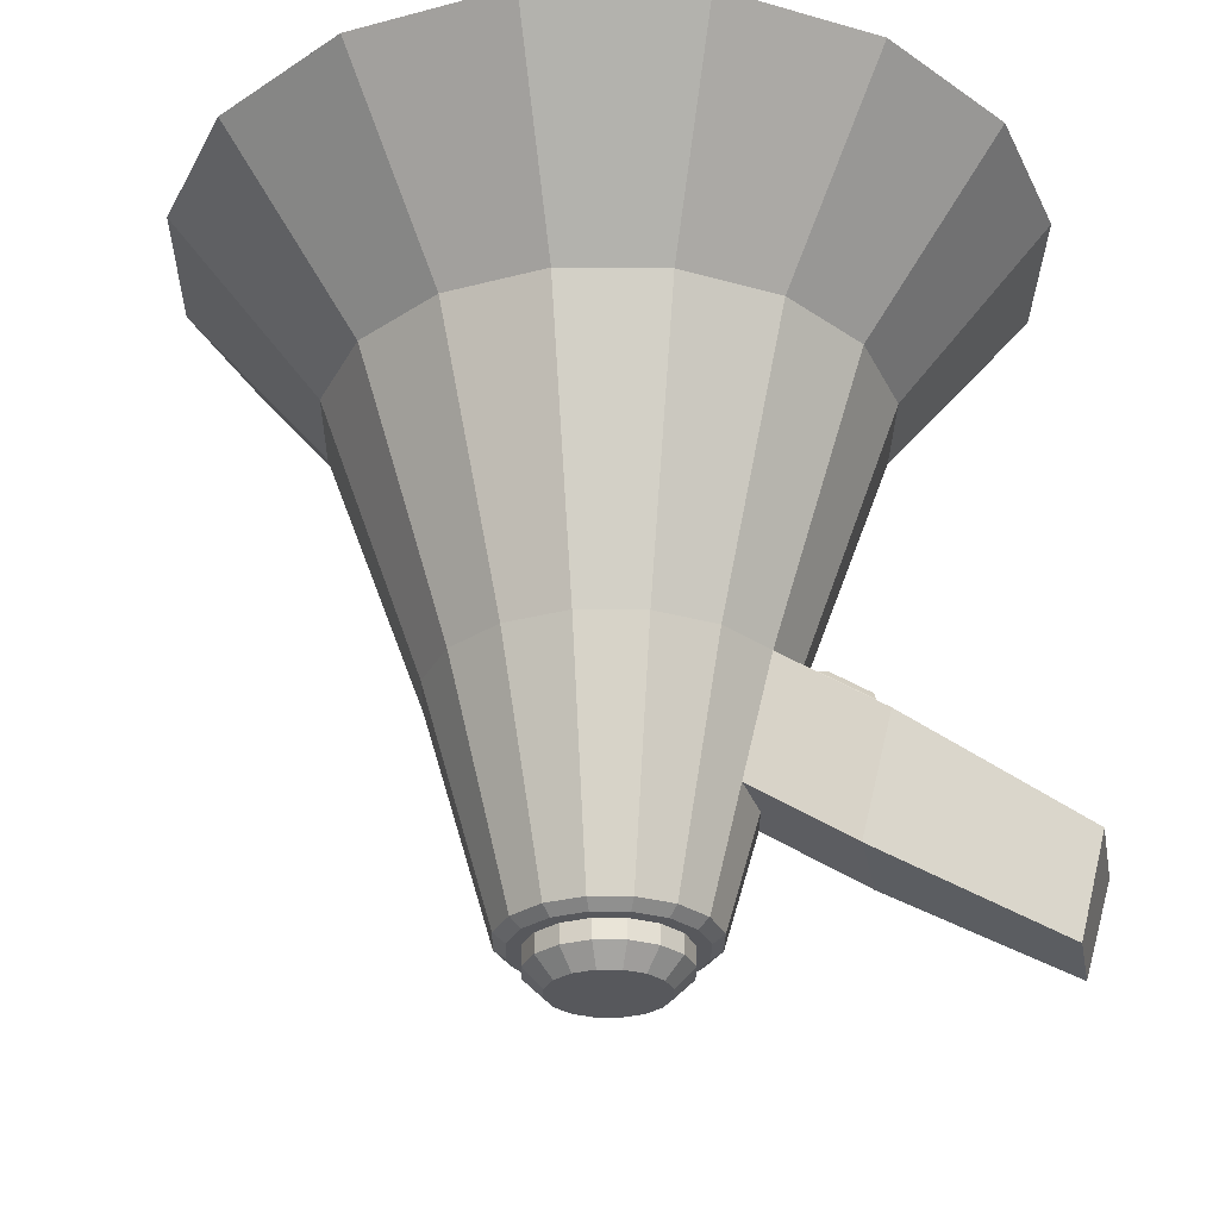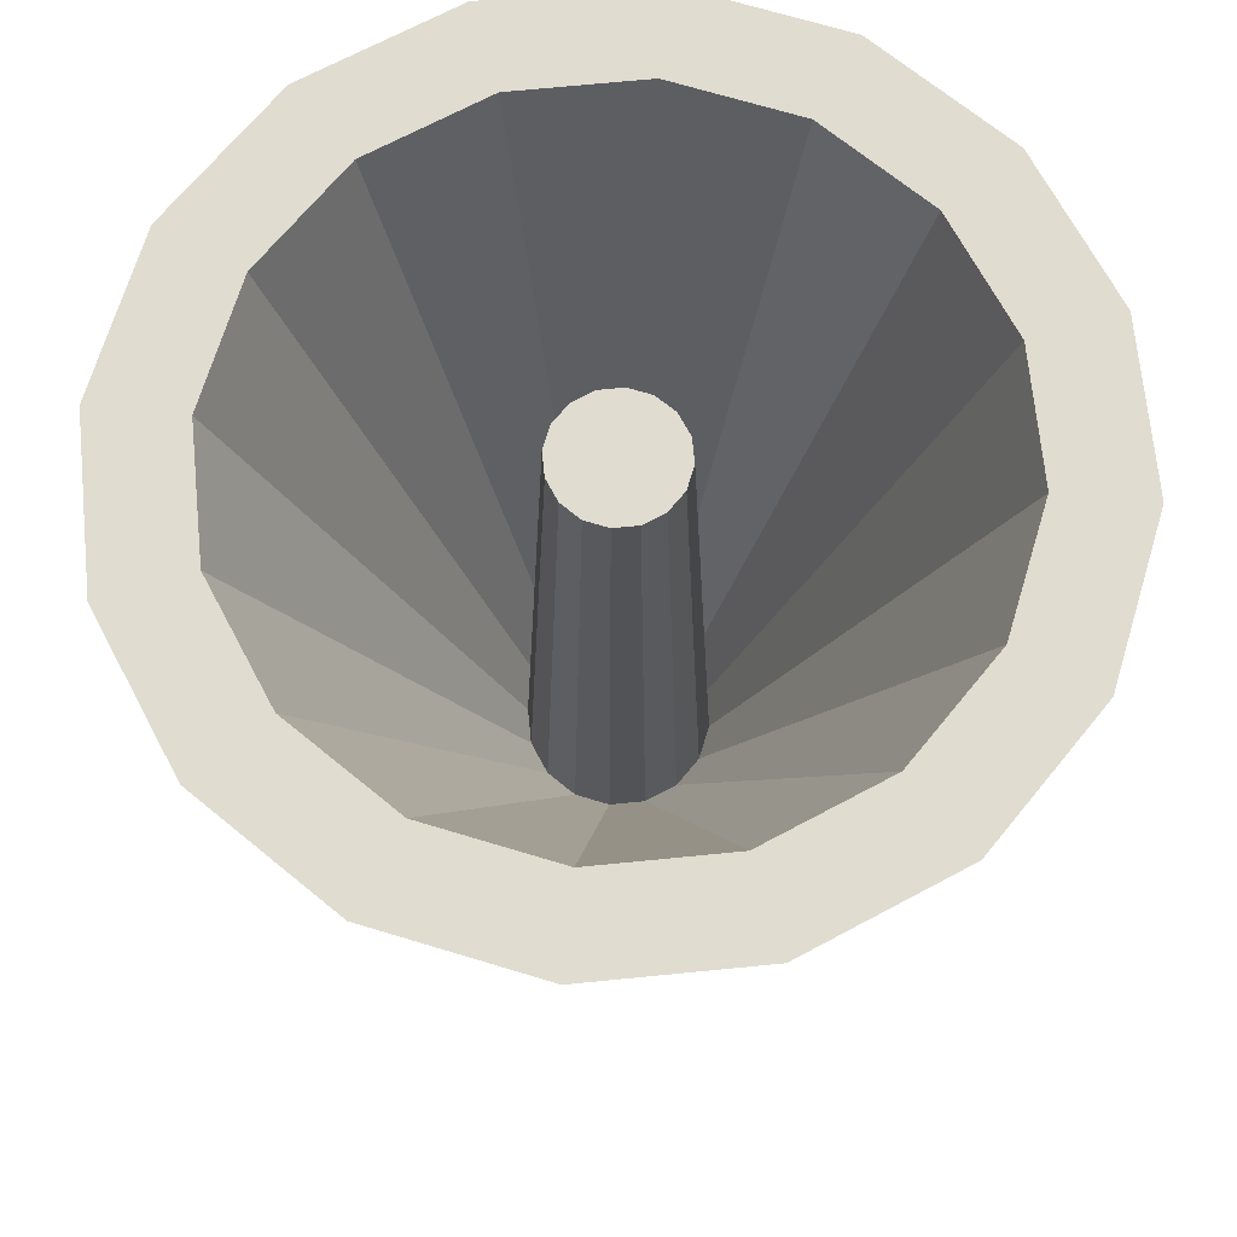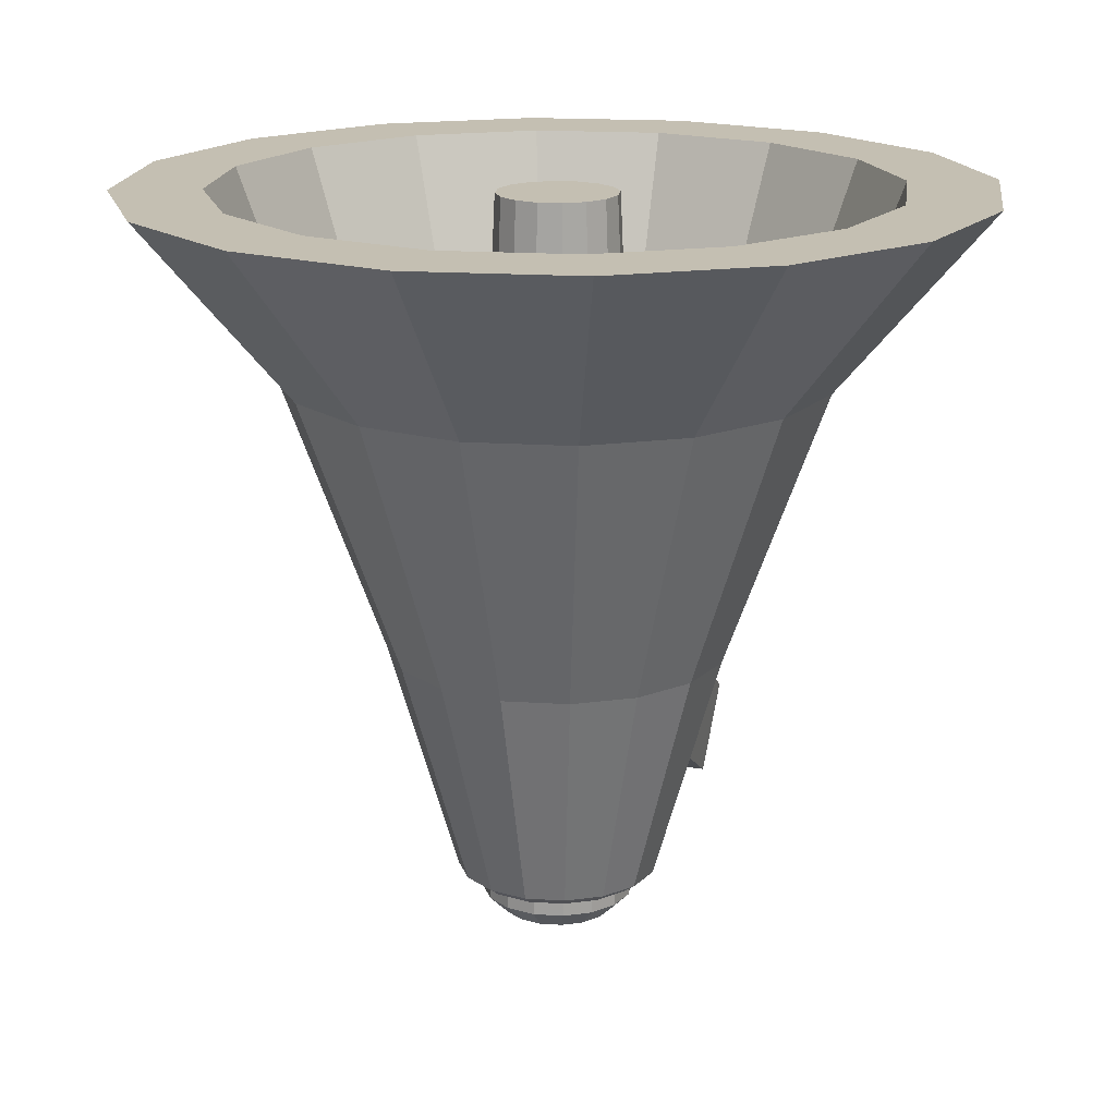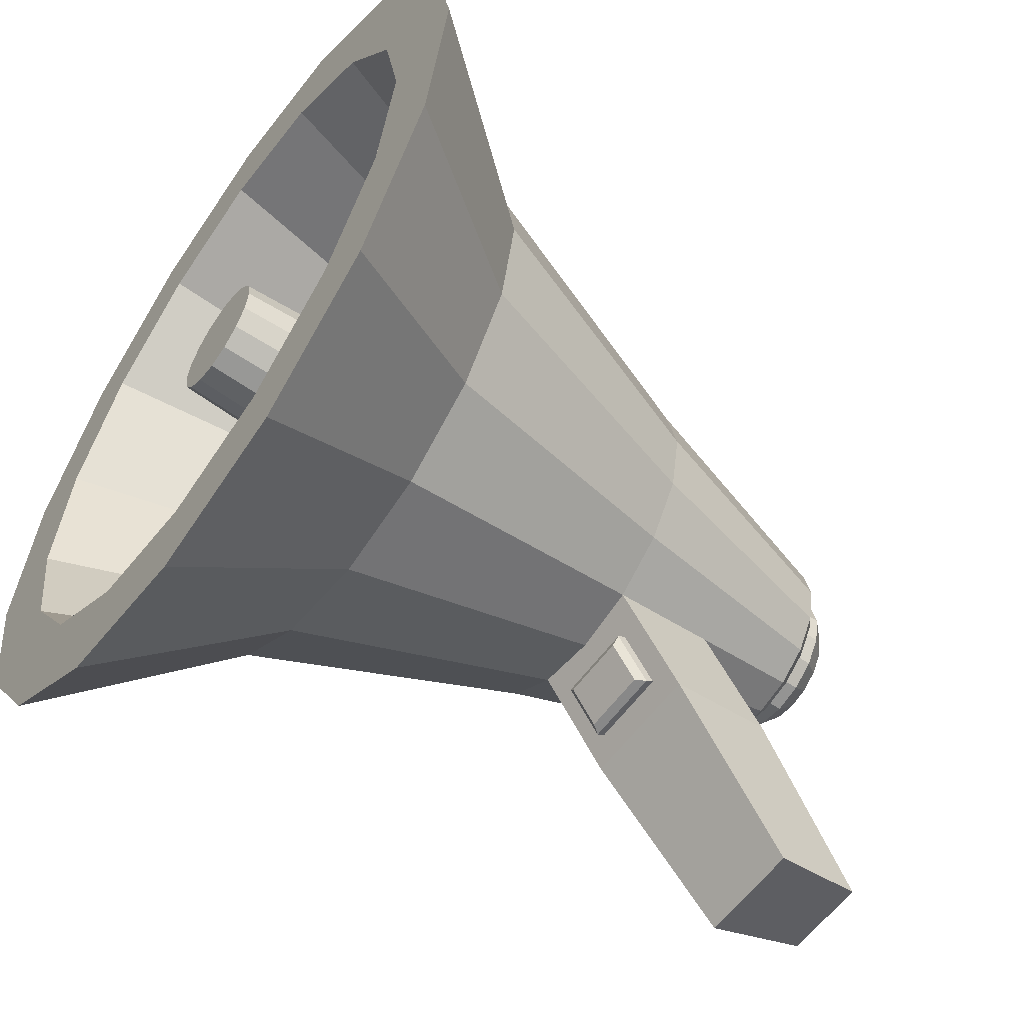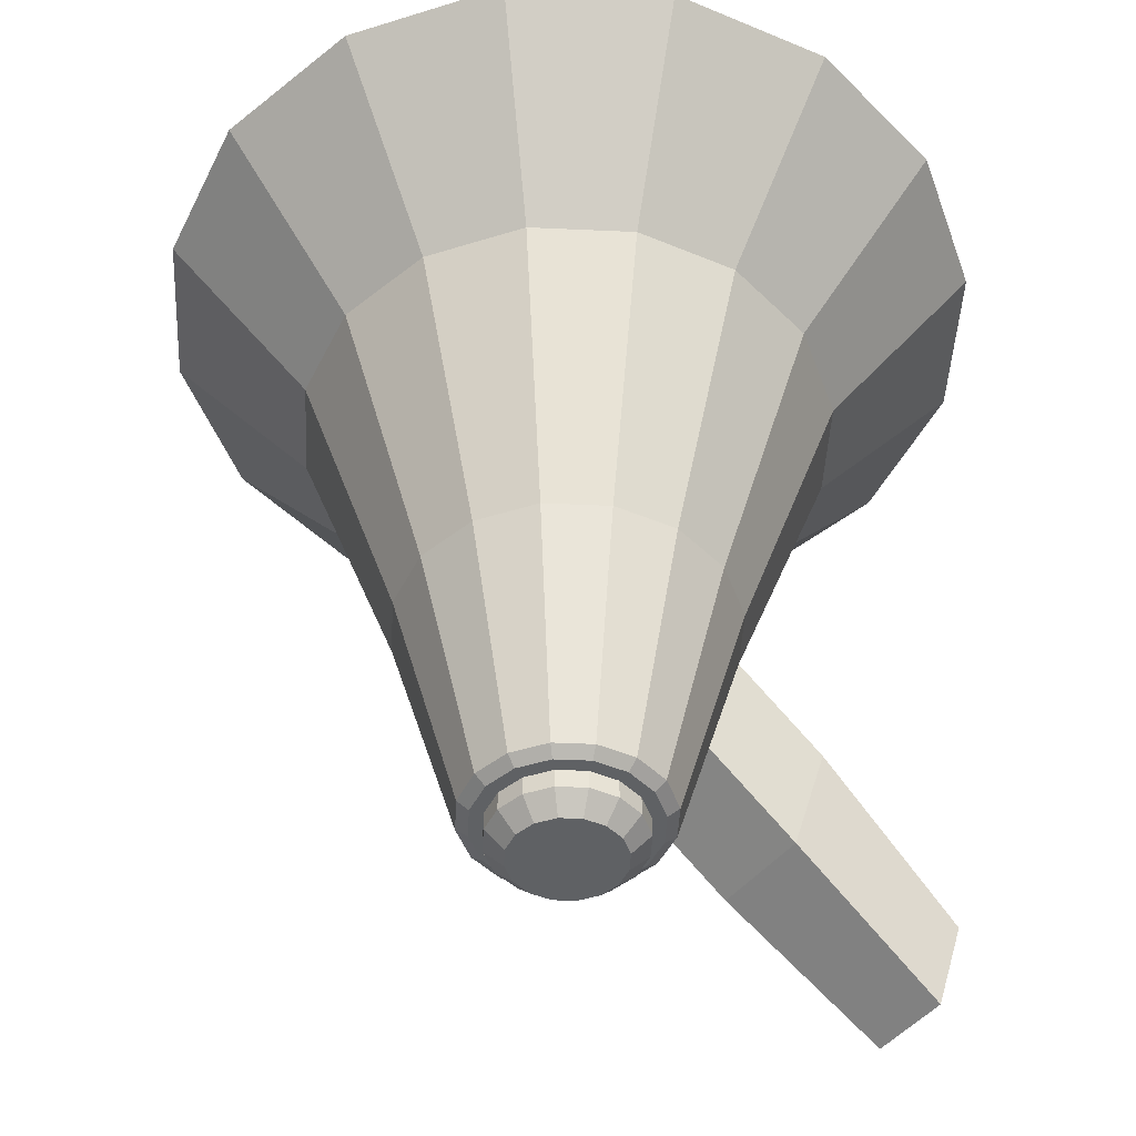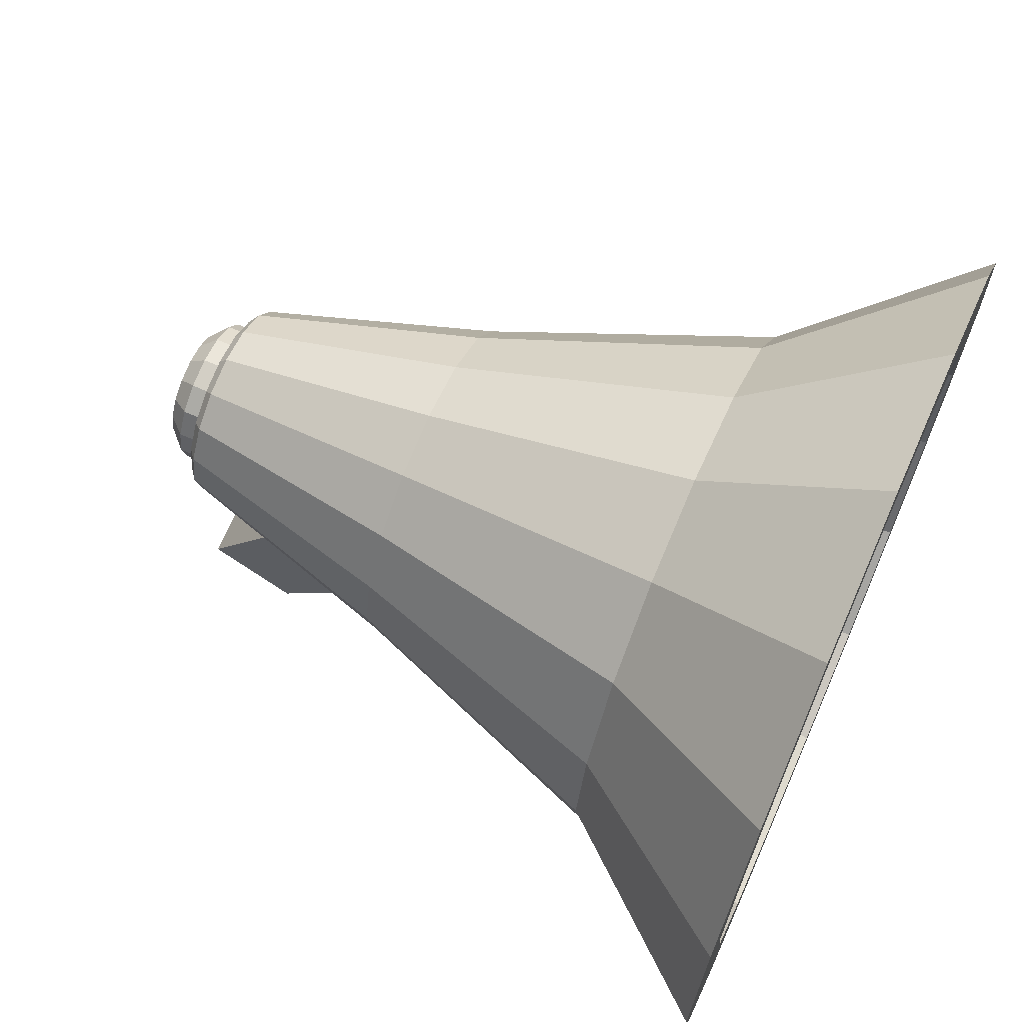
<metadata>
{"format":"obj","ext":"obj","renderer":"f3d","projection":"perspective","resolution":1024,"background":"white","views":[{"elev":-28.6,"azim":-79.5,"up":"+Z"},{"elev":69.7,"azim":-174.4,"up":"+Z"},{"elev":17.6,"azim":-161.4,"up":"+Z"},{"elev":-57.4,"azim":54.8,"up":"+Y"},{"elev":-46.3,"azim":-126.7,"up":"+Z"},{"elev":68.4,"azim":-66.4,"up":"+Y"}]}
</metadata>
<code>
o Speaker
v -0 0.0734 -0.1858
v -0 0.06263 -0.2309
v -0.02809 0.06781 -0.1858
v -0.02397 0.05786 -0.2309
v -0.0519 0.0519 -0.1858
v -0.04428 0.04428 -0.2309
v -0.06781 0.02809 -0.1858
v -0.05786 0.02397 -0.2309
v -0.0734 -0 -0.1858
v -0.06263 -0 -0.2309
v -0.06781 -0.02809 -0.1858
v -0.05786 -0.02397 -0.2309
v -0.0519 -0.0519 -0.1858
v -0.04428 -0.04428 -0.2309
v -0.02809 -0.06781 -0.1858
v -0.02397 -0.05786 -0.2309
v -0 -0.0734 -0.1858
v -0 -0.06263 -0.2309
v 0.02809 -0.06781 -0.1858
v 0.02397 -0.05786 -0.2309
v 0.0519 -0.0519 -0.1858
v 0.04428 -0.04428 -0.2309
v 0.06781 -0.02809 -0.1858
v 0.05786 -0.02397 -0.2309
v 0.0734 -0 -0.1858
v 0.06263 -0 -0.2309
v 0.06781 0.02809 -0.1858
v 0.05786 0.02397 -0.2309
v 0.0519 0.0519 -0.1858
v 0.04428 0.04428 -0.2309
v 0.02809 0.06781 -0.1858
v 0.02397 0.05786 -0.2309
v -0 0.35 0.35
v -0.1339 0.3234 0.35
v -0.2475 0.2475 0.35
v -0.3234 0.1339 0.35
v -0.35 0 0.35
v -0.3234 -0.1339 0.35
v -0.2475 -0.2475 0.35
v -0.1339 -0.3234 0.35
v -0 -0.35 0.35
v 0.1339 -0.3234 0.35
v 0.2475 -0.2475 0.35
v 0.3234 -0.1339 0.35
v 0.35 0 0.35
v 0.3234 0.1339 0.35
v 0.2475 0.2475 0.35
v 0.1339 0.3234 0.35
v -0 0.2764 0.35
v -0.1058 0.2554 0.35
v -0.1954 0.1954 0.35
v -0.2554 0.1058 0.35
v -0.2764 0 0.35
v -0.2554 -0.1058 0.35
v -0.1954 -0.1954 0.35
v -0.1058 -0.2554 0.35
v -0 -0.2764 0.35
v 0.1058 -0.2554 0.35
v 0.1954 -0.1954 0.35
v 0.2554 -0.1058 0.35
v 0.2764 0 0.35
v 0.2554 0.1058 0.35
v 0.1954 0.1954 0.35
v 0.1058 0.2554 0.35
v -0 0.04956 0.3445
v -0.01896 0.04579 0.3445
v -0.03504 0.03504 0.3445
v -0.04579 0.01896 0.3445
v -0.04956 0 0.3445
v -0.04579 -0.01896 0.3445
v -0.03504 -0.03504 0.3445
v -0.01896 -0.04579 0.3445
v -0 -0.04956 0.3445
v 0.01896 -0.04579 0.3445
v 0.03504 -0.03504 0.3445
v 0.04579 -0.01896 0.3445
v 0.04956 0 0.3445
v 0.04579 0.01896 0.3445
v 0.03504 0.03504 0.3445
v 0.01896 0.04579 0.3445
v -0.01781 0.043 -0.2627
v -0.02397 0.05786 -0.2469
v -0 0.06263 -0.2469
v -0 0.04654 -0.2627
v -0.03291 0.03291 -0.2627
v -0.04428 0.04428 -0.2469
v -0.043 0.01781 -0.2627
v -0.05786 0.02397 -0.2469
v -0.04654 -0 -0.2627
v -0.06263 -0 -0.2469
v -0.043 -0.01781 -0.2627
v -0.05786 -0.02397 -0.2469
v -0.03291 -0.03291 -0.2627
v -0.04428 -0.04428 -0.2469
v -0.01781 -0.043 -0.2627
v -0.02397 -0.05786 -0.2469
v -0 -0.04654 -0.2627
v -0 -0.06263 -0.2469
v 0.01781 -0.043 -0.2627
v 0.02397 -0.05786 -0.2469
v 0.03291 -0.03291 -0.2627
v 0.04428 -0.04428 -0.2469
v 0.043 -0.01781 -0.2627
v 0.05786 -0.02397 -0.2469
v 0.04654 -0 -0.2627
v 0.06263 -0 -0.2469
v 0.043 0.01781 -0.2627
v 0.05786 0.02397 -0.2469
v 0.03291 0.03291 -0.2627
v 0.04428 0.04428 -0.2469
v 0.01781 0.043 -0.2627
v 0.02397 0.05786 -0.2469
v -0.02823 0.06815 -0.2309
v -0.03198 0.07722 -0.2236
v -0 0.08358 -0.2236
v -0 0.07377 -0.2309
v -0.05216 0.05216 -0.2309
v -0.0591 0.0591 -0.2236
v -0.06815 0.02823 -0.2309
v -0.07722 0.03198 -0.2236
v -0.07377 -0 -0.2309
v -0.08358 -0 -0.2236
v -0.06815 -0.02823 -0.2309
v -0.07722 -0.03198 -0.2236
v -0.05216 -0.05216 -0.2309
v -0.0591 -0.0591 -0.2236
v -0.02823 -0.06815 -0.2309
v -0.03198 -0.07722 -0.2236
v -0 -0.07377 -0.2309
v -0 -0.08358 -0.2236
v 0.02823 -0.06815 -0.2309
v 0.03198 -0.07722 -0.2236
v 0.05216 -0.05216 -0.2309
v 0.0591 -0.0591 -0.2236
v 0.06815 -0.02823 -0.2309
v 0.07722 -0.03198 -0.2236
v 0.07377 -0 -0.2309
v 0.08358 -0 -0.2236
v 0.06815 0.02823 -0.2309
v 0.07722 0.03198 -0.2236
v 0.05216 0.05216 -0.2309
v 0.0591 0.0591 -0.2236
v 0.02823 0.06815 -0.2309
v 0.03198 0.07722 -0.2236
v -0 0.2241 0.1993
v -0 0.1398 -0.0313
v -0 0.1117 -0.1275
v -0.04274 0.1032 -0.1275
v -0.05348 0.1291 -0.0313
v -0.08576 0.207 0.1993
v -0.07896 0.07896 -0.1275
v -0.09883 0.09883 -0.0313
v -0.1585 0.1585 0.1993
v 0.08576 0.207 0.1993
v 0.05348 0.1291 -0.0313
v 0.04274 0.1032 -0.1275
v -0.1032 0.04274 -0.1275
v -0.1291 0.05348 -0.0313
v -0.207 0.08576 0.1993
v -0.1117 -0 -0.1275
v -0.1398 -0 -0.0313
v -0.2241 0 0.1993
v -0.1032 -0.04274 -0.1275
v -0.1291 -0.05348 -0.0313
v -0.207 -0.08576 0.1993
v -0.07896 -0.07896 -0.1275
v -0.09883 -0.09883 -0.0313
v -0.1585 -0.1585 0.1993
v -0.04274 -0.1032 -0.1275
v -0.05348 -0.1291 -0.0313
v -0.08576 -0.207 0.1993
v -0 -0.1117 -0.1275
v -0 -0.1398 -0.0313
v -0 -0.2241 0.1993
v 0.04274 -0.1032 -0.1275
v 0.05348 -0.1291 -0.0313
v 0.08576 -0.207 0.1993
v 0.07896 -0.07896 -0.1275
v 0.09883 -0.09883 -0.0313
v 0.1585 -0.1585 0.1993
v 0.1032 -0.04274 -0.1275
v 0.1291 -0.05348 -0.0313
v 0.207 -0.08576 0.1993
v 0.1117 -0 -0.1275
v 0.1398 -0 -0.0313
v 0.2241 0 0.1993
v 0.1032 0.04274 -0.1275
v 0.1291 0.05348 -0.0313
v 0.207 0.08576 0.1993
v 0.07896 0.07896 -0.1275
v 0.09883 0.09883 -0.0313
v 0.1585 0.1585 0.1993
v -0.0352 -0.3298 -0.2632
v -0.04406 -0.3512 -0.184
v 0.0352 -0.3298 -0.2632
v 0.04406 -0.3512 -0.184
v 0.0336 -0.1949 -0.0736
v 0.0336 -0.1536 -0.04705
v 0.04274 -0.1109 -0.1325
v 0.04274 -0.1857 -0.1805
v -0.0336 -0.1949 -0.0736
v -0.0336 -0.1536 -0.04705
v -0.04274 -0.1109 -0.1325
v -0.04274 -0.1857 -0.1805
v 0.05348 -0.2117 -0.08435
v 0.05348 -0.1369 -0.0363
v -0.05348 -0.2117 -0.08435
v -0.05348 -0.1369 -0.0363
v 0.0336 -0.1993 -0.06688
v 0.02792 -0.1976 -0.05903
v 0.02792 -0.1658 -0.03862
v 0.0336 -0.1579 -0.04032
v -0.02792 -0.1976 -0.05903
v -0.0336 -0.1993 -0.06688
v -0.0336 -0.1579 -0.04032
v -0.02792 -0.1658 -0.03862
f 148 114 118 151
f 4 6 117 113
f 6 8 119 117
f 8 10 121 119
f 10 12 123 121
f 12 14 125 123
f 14 16 127 125
f 16 18 129 127
f 18 20 131 129
f 20 22 133 131
f 22 24 135 133
f 24 26 137 135
f 26 28 139 137
f 28 30 141 139
f 32 30 110 112
f 30 32 143 141
f 32 2 116 143
f 9 11 70 69
f 50 49 33 34
f 51 50 34 35
f 52 51 35 36
f 53 52 36 37
f 54 53 37 38
f 55 54 38 39
f 56 55 39 40
f 57 56 40 41
f 58 57 41 42
f 59 58 42 43
f 60 59 43 44
f 61 60 44 45
f 62 61 45 46
f 63 62 46 47
f 64 63 47 48
f 49 64 48 33
f 3 1 49 50
f 5 3 50 51
f 7 5 51 52
f 9 7 52 53
f 11 9 53 54
f 13 11 54 55
f 15 13 55 56
f 17 15 56 57
f 19 17 57 58
f 21 19 58 59
f 23 21 59 60
f 25 23 60 61
f 27 25 61 62
f 29 27 62 63
f 31 29 63 64
f 1 31 64 49
f 65 66 67 68 69 70 71 72 73 74 75 76 77 78 79 80
f 25 27 78 77
f 11 13 71 70
f 27 29 79 78
f 13 15 72 71
f 29 31 80 79
f 15 17 73 72
f 1 3 66 65
f 31 1 65 80
f 17 19 74 73
f 3 5 67 66
f 19 21 75 74
f 5 7 68 67
f 21 23 76 75
f 7 9 69 68
f 23 25 77 76
f 147 115 114 148
f 156 144 115 147
f 157 120 122 160
f 160 122 124 163
f 163 124 126 166
f 166 126 128 169
f 169 128 130 172
f 172 130 132 175
f 175 132 134 178
f 178 134 136 181
f 181 136 138 184
f 184 138 140 187
f 187 140 142 190
f 190 142 144 156
f 151 118 120 157
f 6 4 82 86
f 18 16 96 98
f 20 18 98 100
f 81 84 111 109 107 105 103 101 99 97 95 93 91 89 87 85
f 8 6 86 88
f 22 20 100 102
f 2 32 112 83
f 24 22 102 104
f 10 8 88 90
f 26 24 104 106
f 12 10 90 92
f 28 26 106 108
f 14 12 92 94
f 30 28 108 110
f 16 14 94 96
f 82 83 84 81
f 86 82 81 85
f 88 86 85 87
f 90 88 87 89
f 92 90 89 91
f 94 92 91 93
f 96 94 93 95
f 98 96 95 97
f 100 98 97 99
f 102 100 99 101
f 104 102 101 103
f 106 104 103 105
f 108 106 105 107
f 110 108 107 109
f 112 110 109 111
f 83 112 111 84
f 4 2 83 82
f 114 115 116 113
f 118 114 113 117
f 120 118 117 119
f 122 120 119 121
f 124 122 121 123
f 126 124 123 125
f 128 126 125 127
f 130 128 127 129
f 132 130 129 131
f 134 132 131 133
f 136 134 133 135
f 138 136 135 137
f 140 138 137 139
f 142 140 139 141
f 144 142 141 143
f 115 144 143 116
f 2 4 113 116
f 35 153 159 36
f 153 152 158 159
f 152 151 157 158
f 47 192 154 48
f 192 191 155 154
f 191 190 156 155
f 46 189 192 47
f 189 188 191 192
f 188 187 190 191
f 45 186 189 46
f 186 185 188 189
f 185 184 187 188
f 44 183 186 45
f 183 182 185 186
f 182 181 184 185
f 43 180 183 44
f 180 179 182 183
f 179 178 181 182
f 42 177 180 43
f 177 176 179 180
f 176 175 178 179
f 41 174 177 42
f 174 173 176 177
f 40 171 174 41
f 171 170 173 174
f 39 168 171 40
f 168 167 170 171
f 167 166 169 170
f 38 165 168 39
f 165 164 167 168
f 164 163 166 167
f 37 162 165 38
f 162 161 164 165
f 161 160 163 164
f 36 159 162 37
f 159 158 161 162
f 158 157 160 161
f 48 154 145 33
f 154 155 146 145
f 155 156 147 146
f 33 145 150 34
f 145 146 149 150
f 146 147 148 149
f 34 150 153 35
f 150 149 152 153
f 149 148 151 152
f 205 200 195 196
f 207 204 193 194
f 205 196 194 207
f 199 175 169 203
f 194 193 195 196
f 195 200 204 193
f 200 199 203 204
f 176 206 208 170
f 201 202 215 214
f 170 169 203 208
f 208 203 204 207
f 176 175 199 206
f 206 199 200 205
f 197 198 206 205
f 202 201 207 208
f 198 202 208 206
f 201 197 205 207
f 197 201 214 209
f 211 210 213 216
f 202 198 212 215
f 210 211 212 209
f 214 215 216 213
f 211 216 215 212
f 209 214 213 210
f 198 197 209 212

</code>
